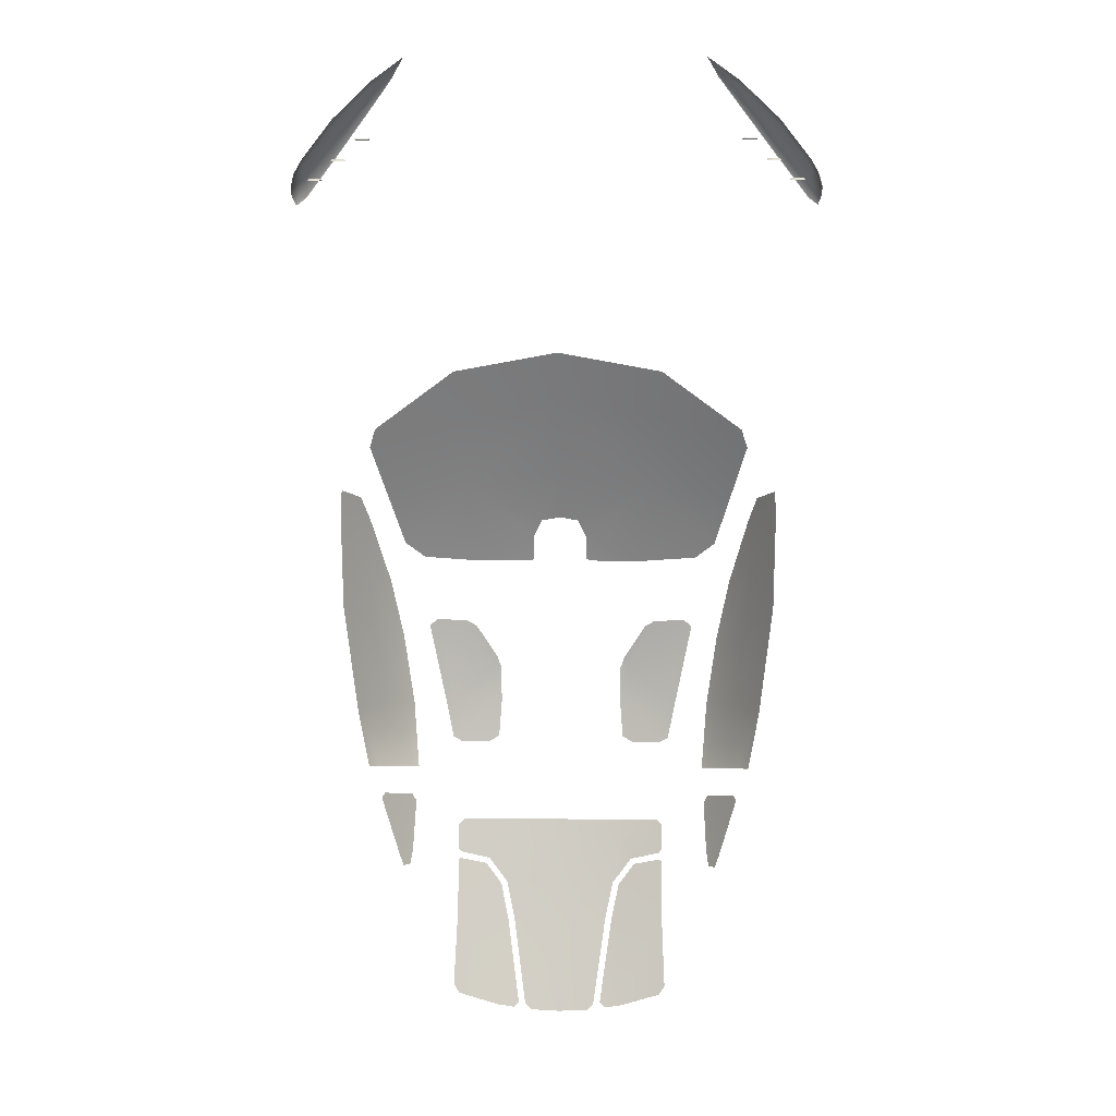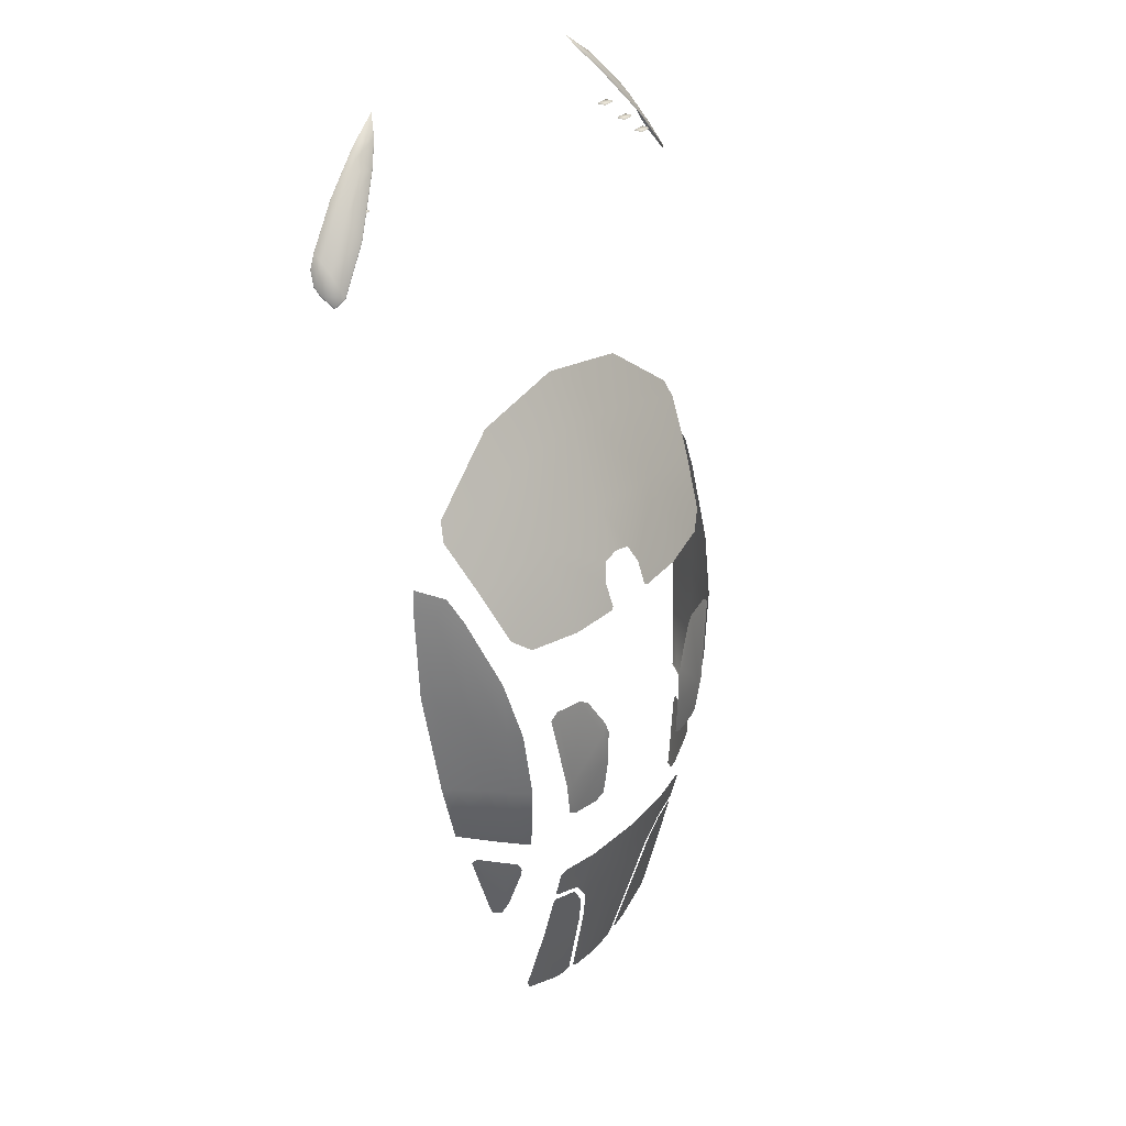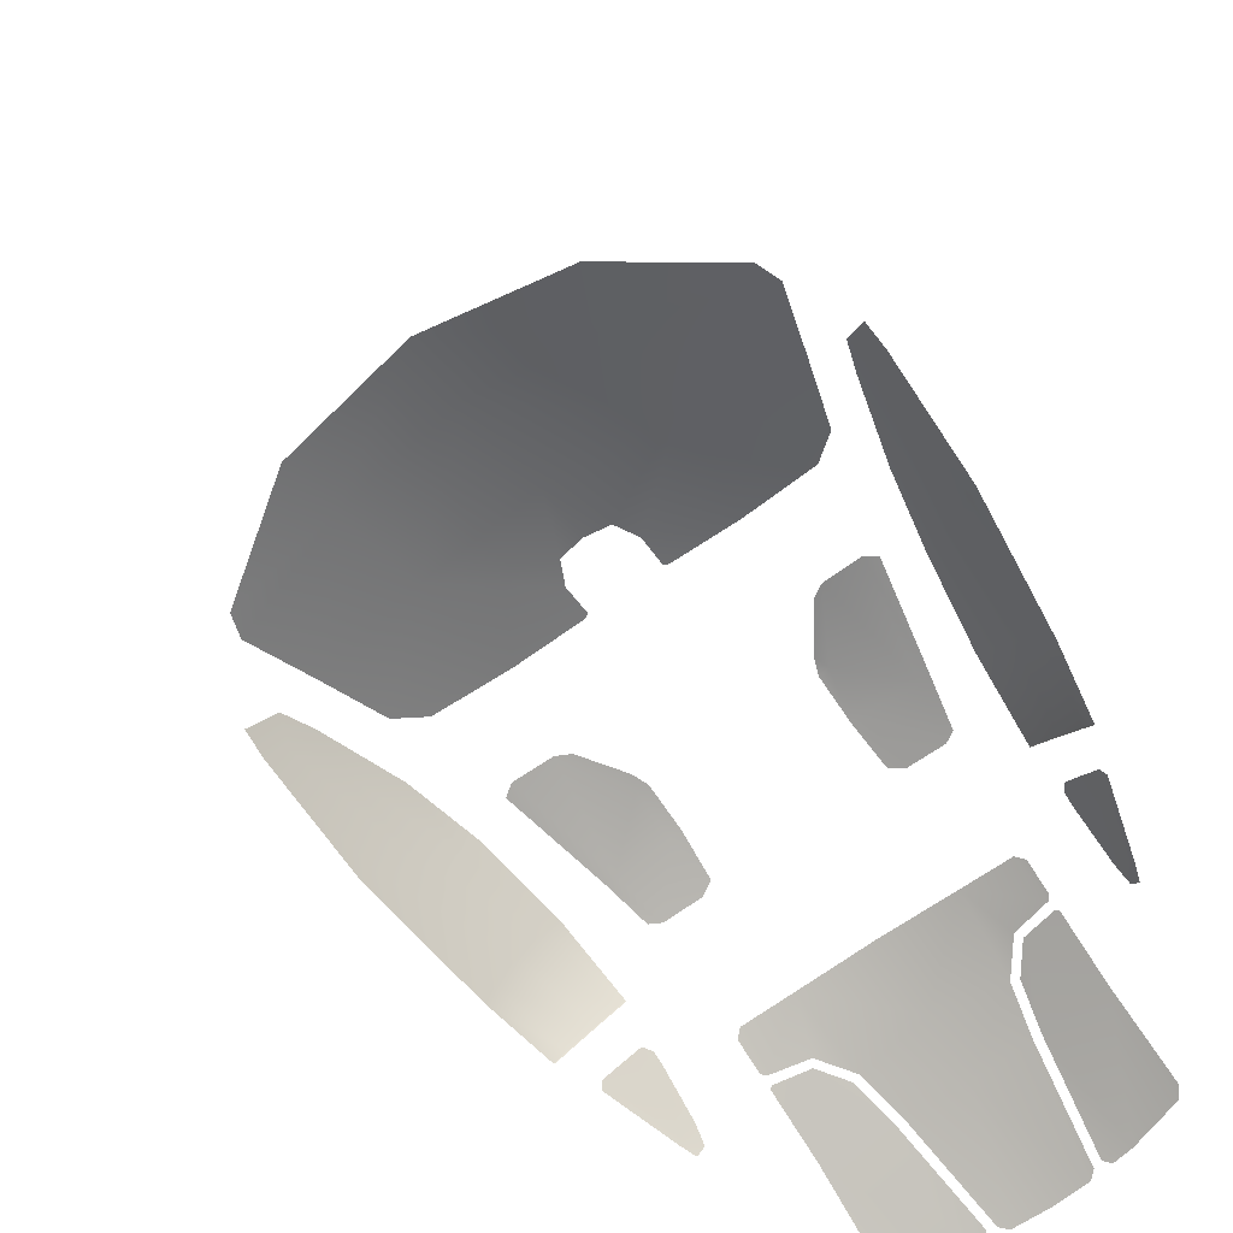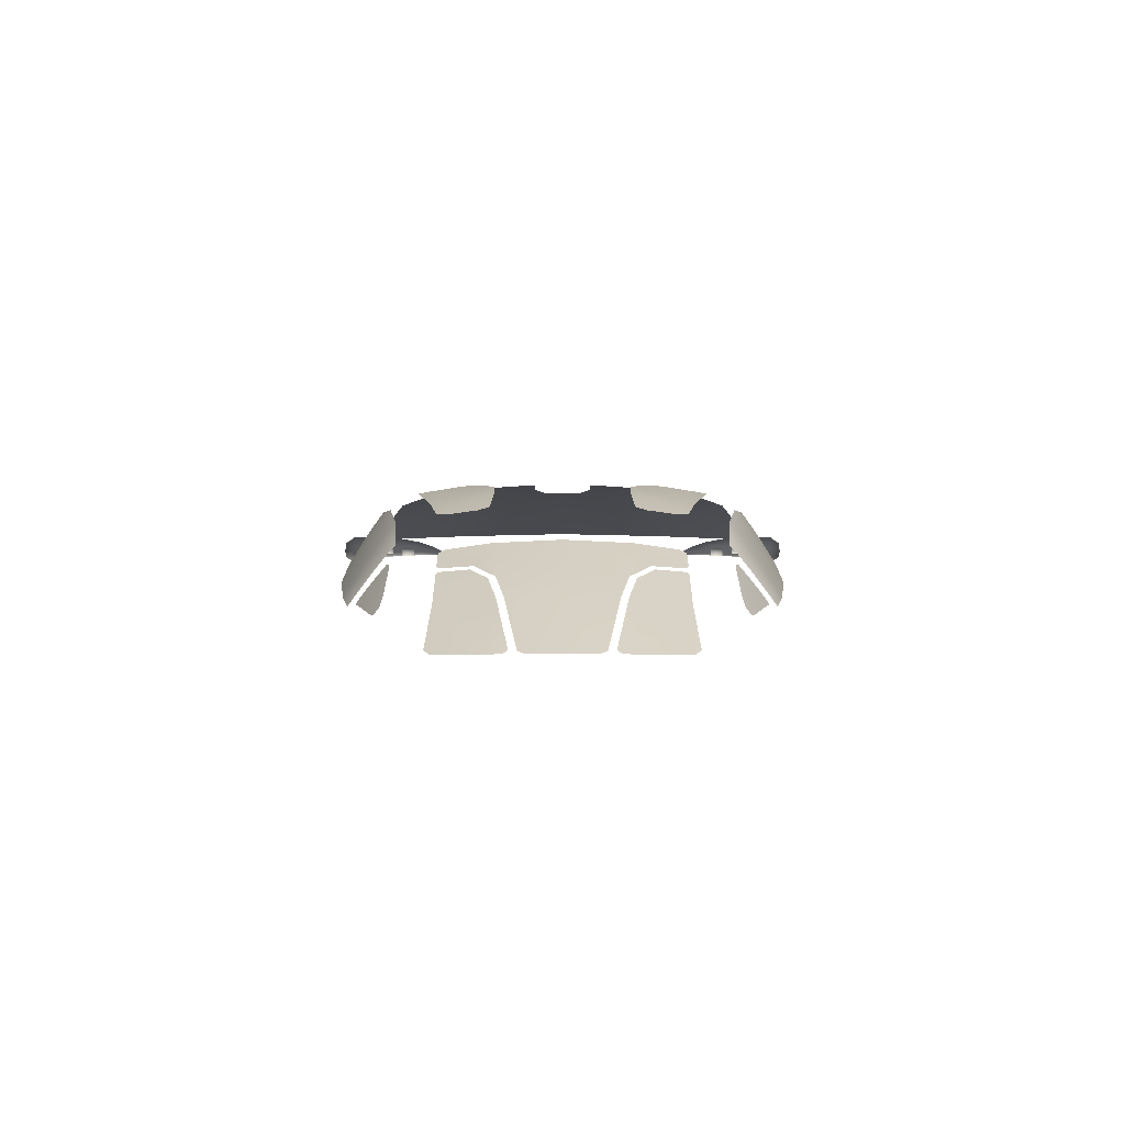
<metadata>
{"format":"obj","ext":"obj","renderer":"f3d","projection":"perspective","resolution":1024,"background":"white","views":[{"elev":6.2,"azim":1.8,"up":"+Z"},{"elev":30.2,"azim":125.9,"up":"+Z"},{"elev":-72.6,"azim":34.3,"up":"+Y"},{"elev":-77.0,"azim":180.0,"up":"+Z"}]}
</metadata>
<code>
g model_car_123_glass_LOD2
v 0.3227 0.9433 0.8188
v 0.06538 1.018 0.6811
v 0.0953 1.042 0.6183
v 0.2883 1.062 0.5295
v 0 0.9509 0.8412
v 0 1.015 0.6926
v 0 0.8257 1.107
v 0.347 0.8247 1.061
v 0.605 0.9048 0.7743
v 0.6573 0.8039 0.9551
v 0.636 0.7785 1.019
v 0.3593 0.7459 1.22
v 0.5535 0.9887 0.6015
v 0 0.7398 1.285
v 0.0945 1.072 0.5368
v 0.1066 1.075 0.5297
v 0.4871 1.022 0.5478
v -0.06538 1.018 0.6811
v -0.3227 0.9433 0.8188
v -0.0953 1.042 0.6183
v -0.2883 1.062 0.5295
v -0.347 0.8247 1.061
v -0.605 0.9048 0.7743
v -0.6573 0.8039 0.9551
v -0.636 0.7785 1.019
v -0.3593 0.7459 1.22
v -0.5535 0.9887 0.6015
v -0.0945 1.072 0.5368
v -0.1066 1.075 0.5297
v -0.4871 1.022 0.5478
v 0.3614 1.033 -0.5407
v 0.3715 1.034 -0.5291
v 0.3716 1.055 -0.442
v 0.3519 1.063 -0.4237
v 0.2117 1.085 -0.4303
v 0.2595 1.046 -0.5668
v 0.1936 1.035 -0.6531
v 0 1.052 -0.6256
v 0 1.095 -0.4311
v 0 1.011 -0.7924
v 0.1659 1.006 -0.7829
v 0.1029 0.9268 -1.1
v 0.1236 0.9305 -1.08
v 0 0.9293 -1.106
v -0.2117 1.085 -0.4303
v -0.1936 1.035 -0.6531
v -0.1659 1.006 -0.7829
v -0.2595 1.046 -0.5668
v -0.3614 1.033 -0.5407
v -0.3519 1.063 -0.4237
v -0.3716 1.055 -0.442
v -0.3715 1.034 -0.5291
v -0.1029 0.9268 -1.1
v -0.1236 0.9305 -1.08
v 0.1652 0.9233 -1.089
v 0.2223 0.9198 -1.08
v 0.1474 0.9298 -1.073
v 0.1889 1.004 -0.7816
v 0.3716 0.9778 -0.7539
v 0.3619 0.906 -1.034
v 0.3822 0.91 -1.003
v 0.2705 1.04 -0.5849
v 0.3713 1.024 -0.5695
v 0.364 1.027 -0.5633
v 0.2153 1.032 -0.6587
v 0.3426 1.113 0.3042
v 0.3085 1.121 0.2834
v 0.2349 1.141 0.1687
v 0.2481 1.143 0.1294
v 0.2186 1.145 0.1255
v 0.2182 1.144 0.0002033
v 0.248 1.141 0.0002342
v 0.3914 1.12 0.0006778
v 0.3643 1.112 -0.1443
v 0.2641 1.126 -0.1479
v 0.4193 1.115 0.0008195
v 0.3937 1.109 -0.1272
v 0.4473 1.094 0.3108
v 0.4772 1.092 0.2898
v 0.2278 1.133 -0.1279
v 0.6631 0.9049 0.3144
v 0.7224 0.8093 0.3737
v 0.7186 0.8128 0.7037
v 0.6779 0.8852 0.5876
v 0.7555 0.7517 0.7337
v 0.7501 0.7636 0.4009
v 0.7074 0.8036 0.02145
v 0.6811 0.8459 0.02692
v 0.6439 0.8698 -0.1886
v 0.6731 0.8281 -0.1804
v 0.7505 0.7518 0.8074
v 0.695 0.8403 0.7775
v 0.5866 0.9478 -0.204
v 0.6415 0.8701 -0.1917
v 0.5843 0.9479 -0.207
v 0.5373 1.011 -0.2165
v 0.5351 1.01 -0.2194
v 0.6237 0.9336 0.02613
v 0.5634 1.018 0.01482
v 0.516 1.034 -0.2213
v 0.532 1.054 0.008867
v 0.5671 1.044 0.2558
v 0.5993 1 0.2674
v 0.6079 0.994 0.4645
v 0.6325 0.9606 0.4542
v 0.5146 1.033 -0.2241
v 0.6681 0.8912 0.6929
v 0.5593 0.8925 -0.558
v 0.5735 0.8879 -0.5163
v 0.5669 0.903 -0.4999
v 0.5387 0.9203 -0.5585
v 0.531 0.9449 -0.5102
v 0.547 0.9457 -0.4382
v 0.6236 0.8799 -0.2898
v 0.5694 0.9505 -0.3057
v 0.5371 0.9901 -0.3149
v 0.6331 0.8645 -0.3047
v 0.5241 0.993 -0.37
v 0.5248 0.9993 -0.3408
v 0.7791 0.538 1.857
v 0.7791 0.5415 1.862
v 0.8216 0.5415 1.862
v 0.8216 0.538 1.857
v 0.825 0.5415 1.857
v 0.8216 0.5657 1.862
v 0.7791 0.5657 1.862
v 0.7756 0.5657 1.857
v 0.7756 0.5415 1.857
v 0.7791 0.5691 1.857
v 0.8216 0.5691 1.857
v 0.825 0.5657 1.857
v 0.6707 0.8285 -0.1835
v 0.6992 0.5469 1.924
v 0.6992 0.5504 1.919
v 0.7418 0.5504 1.919
v 0.7418 0.5469 1.924
v 0.7452 0.5469 1.919
v 0.6992 0.5227 1.924
v 0.6958 0.5469 1.919
v 0.6958 0.5227 1.919
v 0.7418 0.5227 1.924
v 0.6992 0.5193 1.919
v 0.7418 0.5193 1.919
v 0.7452 0.5227 1.919
v 0.6173 0.5224 1.992
v 0.6173 0.5259 1.987
v 0.6598 0.5259 1.987
v 0.6598 0.5224 1.992
v 0.6633 0.5224 1.987
v 0.6173 0.4982 1.992
v 0.6139 0.5224 1.987
v 0.6139 0.4982 1.987
v 0.6598 0.4982 1.992
v 0.6173 0.4948 1.987
v 0.6598 0.4948 1.987
v 0.6633 0.4982 1.987
v 0.8403 0.4981 1.919
v 0.7355 0.4795 2.049
v 0.7362 0.5064 2.029
v 0.8416 0.5248 1.898
v 0.8421 0.5557 1.872
v 0.7359 0.5372 2.004
v 0.7315 0.5905 1.945
v 0.8427 0.613 1.805
v 0.6135 0.4834 2.146
v 0.6024 0.4594 2.171
v 0.6318 0.5063 2.115
v 0.5955 0.5247 2.113
v 0.8419 0.6131 1.801
v 0.7308 0.5911 1.941
v 0.5933 0.5243 2.112
v 0.8801 0.526 1.833
v 0.8815 0.5533 1.81
v 0.8724 0.5965 1.78
v 0.5378 0.4861 2.184
v 0.5344 0.485 2.184
v 0.4945 0.4432 2.245
v 0.5018 0.4469 2.24
v 0.6009 0.4568 2.171
v 0.7343 0.4771 2.049
v 0.8663 0.5045 1.875
v 0.8387 0.4948 1.92
v 0.881 0.5523 1.807
v 0.8721 0.596 1.777
v 0.8646 0.5013 1.876
v 0.8796 0.5249 1.831
v -0.1652 0.9233 -1.089
v -0.1474 0.9298 -1.073
v -0.2223 0.9198 -1.08
v -0.1889 1.004 -0.7816
v -0.3716 0.9778 -0.7539
v -0.3619 0.906 -1.034
v -0.3822 0.91 -1.003
v -0.2705 1.04 -0.5849
v -0.3713 1.024 -0.5695
v -0.364 1.027 -0.5633
v -0.2153 1.032 -0.6587
v -0.3426 1.113 0.3042
v -0.2481 1.143 0.1294
v -0.2349 1.141 0.1687
v -0.3085 1.121 0.2834
v -0.2186 1.145 0.1255
v -0.2182 1.144 0.0002033
v -0.248 1.141 0.0002342
v -0.3914 1.12 0.0006778
v -0.3643 1.112 -0.1443
v -0.2641 1.126 -0.1479
v -0.4193 1.115 0.0008195
v -0.3937 1.109 -0.1272
v -0.4473 1.094 0.3108
v -0.4772 1.092 0.2898
v -0.2278 1.133 -0.1279
v -0.6631 0.9049 0.3144
v -0.6779 0.8852 0.5876
v -0.7186 0.8128 0.7037
v -0.7224 0.8093 0.3737
v -0.7555 0.7517 0.7337
v -0.7501 0.7636 0.4009
v -0.7074 0.8036 0.02145
v -0.6811 0.8459 0.02692
v -0.6439 0.8698 -0.1886
v -0.6731 0.8281 -0.1804
v -0.7505 0.7518 0.8074
v -0.695 0.8403 0.7775
v -0.5866 0.9478 -0.204
v -0.6415 0.8701 -0.1917
v -0.5843 0.9479 -0.207
v -0.5373 1.011 -0.2165
v -0.5351 1.01 -0.2194
v -0.6237 0.9336 0.02613
v -0.5634 1.018 0.01482
v -0.516 1.034 -0.2213
v -0.532 1.054 0.008867
v -0.5671 1.044 0.2558
v -0.5993 1 0.2674
v -0.6079 0.994 0.4645
v -0.6325 0.9606 0.4542
v -0.5146 1.033 -0.2241
v -0.6681 0.8912 0.6929
v -0.5593 0.8925 -0.558
v -0.5387 0.9203 -0.5585
v -0.5669 0.903 -0.4999
v -0.5735 0.8879 -0.5163
v -0.531 0.9449 -0.5102
v -0.547 0.9457 -0.4382
v -0.6236 0.8799 -0.2898
v -0.5694 0.9505 -0.3057
v -0.5371 0.9901 -0.3149
v -0.6331 0.8645 -0.3047
v -0.5241 0.993 -0.37
v -0.5248 0.9993 -0.3408
v -0.7791 0.538 1.857
v -0.8216 0.538 1.857
v -0.8216 0.5415 1.862
v -0.7791 0.5415 1.862
v -0.825 0.5415 1.857
v -0.8216 0.5657 1.862
v -0.7791 0.5657 1.862
v -0.7756 0.5657 1.857
v -0.7756 0.5415 1.857
v -0.7791 0.5691 1.857
v -0.8216 0.5691 1.857
v -0.825 0.5657 1.857
v -0.6707 0.8285 -0.1835
v -0.6992 0.5469 1.924
v -0.7418 0.5469 1.924
v -0.7418 0.5504 1.919
v -0.6992 0.5504 1.919
v -0.7452 0.5469 1.919
v -0.6992 0.5227 1.924
v -0.6958 0.5469 1.919
v -0.6958 0.5227 1.919
v -0.7418 0.5227 1.924
v -0.6992 0.5193 1.919
v -0.7418 0.5193 1.919
v -0.7452 0.5227 1.919
v -0.6173 0.5224 1.992
v -0.6598 0.5224 1.992
v -0.6598 0.5259 1.987
v -0.6173 0.5259 1.987
v -0.6633 0.5224 1.987
v -0.6173 0.4982 1.992
v -0.6139 0.5224 1.987
v -0.6139 0.4982 1.987
v -0.6598 0.4982 1.992
v -0.6173 0.4948 1.987
v -0.6598 0.4948 1.987
v -0.6633 0.4982 1.987
v -0.8403 0.4981 1.919
v -0.8416 0.5248 1.898
v -0.7362 0.5064 2.029
v -0.7355 0.4795 2.049
v -0.8421 0.5557 1.872
v -0.7359 0.5372 2.004
v -0.7315 0.5905 1.945
v -0.8427 0.613 1.805
v -0.6135 0.4834 2.146
v -0.6024 0.4594 2.171
v -0.6318 0.5063 2.115
v -0.5955 0.5247 2.113
v -0.8419 0.6131 1.801
v -0.7308 0.5911 1.941
v -0.5933 0.5243 2.112
v -0.8801 0.526 1.833
v -0.8815 0.5533 1.81
v -0.8724 0.5965 1.78
v -0.6009 0.4568 2.171
v -0.7343 0.4771 2.049
v -0.4945 0.4432 2.245
v -0.5018 0.4469 2.24
v -0.5378 0.4861 2.184
v -0.5344 0.485 2.184
v -0.881 0.5523 1.807
v -0.8721 0.596 1.777
v -0.8796 0.5249 1.831
v -0.8646 0.5013 1.876
v -0.8663 0.5045 1.875
v -0.8387 0.4948 1.92
g model_car_123_glass_LOD2_0
f 3 2 1
f 4 3 1
f 5 1 2
f 6 5 2
f 5 7 1
f 7 8 1
f 9 1 8
f 10 9 8
f 10 8 11
f 8 12 11
f 9 13 1
f 1 13 4
f 8 7 14
f 12 8 14
f 3 4 15
f 4 16 15
f 13 17 4
f 5 6 18
f 19 5 18
f 7 5 19
f 18 20 19
f 20 21 19
f 7 22 14
f 22 7 19
f 19 23 22
f 23 24 22
f 22 24 25
f 26 22 25
f 22 26 14
f 27 23 19
f 27 19 21
f 21 20 28
f 29 21 28
f 30 27 21
f 33 32 31
f 33 31 34
f 31 35 34
f 35 31 36
f 36 37 35
f 37 38 35
f 38 39 35
f 40 38 37
f 41 40 37
f 40 41 42
f 43 42 41
f 44 40 42
f 39 38 45
f 38 46 45
f 38 40 46
f 40 47 46
f 46 48 45
f 49 45 48
f 45 49 50
f 49 51 50
f 52 51 49
f 40 44 53
f 47 40 53
f 53 54 47
f 57 56 55
f 58 56 57
f 58 59 56
f 59 60 56
f 59 61 60
f 62 59 58
f 59 62 63
f 63 62 64
f 65 62 58
f 68 67 66
f 69 68 66
f 70 68 69
f 70 69 71
f 69 72 71
f 73 69 66
f 73 72 69
f 73 74 72
f 74 75 72
f 73 76 74
f 76 77 74
f 78 73 66
f 76 73 78
f 79 76 78
f 72 75 80
f 71 72 80
f 83 82 81
f 84 83 81
f 83 85 82
f 85 86 82
f 82 86 87
f 88 82 87
f 89 88 87
f 90 89 87
f 91 85 83
f 92 91 83
f 89 93 88
f 93 89 94
f 95 93 94
f 96 93 95
f 97 96 95
f 93 96 98
f 93 98 88
f 96 99 98
f 96 100 99
f 100 96 97
f 100 101 99
f 99 101 102
f 103 99 102
f 81 98 99
f 103 81 99
f 103 102 104
f 105 103 104
f 106 100 97
f 103 105 84
f 81 103 84
f 81 82 98
f 82 88 98
f 105 104 107
f 84 105 107
f 84 107 83
f 107 92 83
f 110 109 108
f 111 110 108
f 111 112 110
f 112 113 110
f 110 113 114
f 109 110 114
f 113 115 114
f 113 116 115
f 117 109 114
f 113 112 118
f 116 113 118
f 118 119 116
f 122 121 120
f 123 122 120
f 123 124 122
f 121 122 125
f 125 122 124
f 126 121 125
f 126 127 121
f 127 128 121
f 120 121 128
f 126 129 127
f 130 129 126
f 125 130 126
f 131 130 125
f 131 125 124
f 89 90 132
f 94 89 132
f 135 134 133
f 136 135 133
f 137 135 136
f 133 138 136
f 133 139 138
f 133 134 139
f 139 140 138
f 138 141 136
f 141 138 142
f 142 138 140
f 143 141 142
f 143 144 141
f 136 141 144
f 137 136 144
f 147 146 145
f 148 147 145
f 149 147 148
f 145 150 148
f 145 151 150
f 145 146 151
f 151 152 150
f 150 153 148
f 153 150 154
f 154 150 152
f 155 153 154
f 155 156 153
f 148 153 156
f 149 148 156
f 159 158 157
f 160 159 157
f 160 161 159
f 161 162 159
f 162 161 163
f 161 164 163
f 159 165 158
f 159 162 165
f 165 166 158
f 162 167 165
f 162 163 168
f 167 162 168
f 167 168 165
f 164 169 163
f 169 170 163
f 163 170 168
f 170 171 168
f 161 160 172
f 160 157 172
f 173 161 172
f 161 173 164
f 173 174 164
f 168 171 175
f 166 165 175
f 168 175 165
f 171 176 175
f 175 176 177
f 178 175 177
f 178 177 166
f 178 166 175
f 177 179 166
f 166 179 158
f 179 180 158
f 158 180 157
f 157 181 172
f 180 182 157
f 157 182 181
f 173 183 174
f 183 184 174
f 182 185 181
f 181 185 172
f 186 183 173
f 172 186 173
f 185 186 172
f 174 184 164
f 184 169 164
f 189 188 187
f 189 190 188
f 191 190 189
f 192 191 189
f 193 191 192
f 191 194 190
f 194 191 195
f 194 195 196
f 194 197 190
f 200 199 198
f 201 200 198
f 200 202 199
f 199 202 203
f 204 199 203
f 199 205 198
f 204 205 199
f 206 205 204
f 207 206 204
f 208 205 206
f 209 208 206
f 205 210 198
f 205 208 210
f 208 211 210
f 204 203 212
f 207 204 212
f 215 214 213
f 216 215 213
f 217 215 216
f 218 217 216
f 218 216 219
f 216 220 219
f 220 221 219
f 221 222 219
f 217 223 215
f 223 224 215
f 225 221 220
f 221 225 226
f 225 227 226
f 225 228 227
f 228 229 227
f 228 225 230
f 230 225 220
f 220 216 230
f 231 228 230
f 232 228 231
f 228 232 229
f 233 232 231
f 233 231 234
f 231 235 234
f 213 235 231
f 230 213 231
f 234 235 236
f 235 237 236
f 232 238 229
f 235 213 214
f 237 235 214
f 216 213 230
f 237 214 239
f 236 237 239
f 239 214 215
f 224 239 215
f 242 241 240
f 243 242 240
f 244 241 242
f 245 244 242
f 245 242 246
f 242 243 246
f 247 245 246
f 248 245 247
f 243 249 246
f 245 248 250
f 244 245 250
f 251 250 248
f 254 253 252
f 255 254 252
f 256 253 254
f 254 255 257
f 254 257 256
f 255 258 257
f 259 258 255
f 260 259 255
f 255 252 260
f 261 258 259
f 262 257 258
f 261 262 258
f 262 263 257
f 257 263 256
f 221 226 264
f 222 221 264
f 267 266 265
f 268 267 265
f 267 269 266
f 270 265 266
f 271 265 270
f 268 265 271
f 272 271 270
f 273 270 266
f 270 273 274
f 270 274 272
f 273 275 274
f 276 275 273
f 266 269 276
f 273 266 276
f 279 278 277
f 280 279 277
f 279 281 278
f 282 277 278
f 283 277 282
f 280 277 283
f 284 283 282
f 285 282 278
f 282 285 286
f 282 286 284
f 285 287 286
f 288 287 285
f 278 281 288
f 285 278 288
f 291 290 289
f 292 291 289
f 293 290 291
f 294 293 291
f 293 294 295
f 296 293 295
f 297 291 292
f 294 291 297
f 298 297 292
f 299 294 297
f 294 299 300
f 295 294 300
f 300 299 297
f 301 296 295
f 302 301 295
f 302 295 300
f 303 302 300
f 290 293 304
f 289 290 304
f 293 305 304
f 305 293 296
f 306 305 296
f 307 298 292
f 308 307 292
f 307 309 298
f 309 310 298
f 311 310 309
f 303 300 311
f 298 310 311
f 297 298 311
f 311 300 297
f 312 311 309
f 312 303 311
f 313 305 306
f 314 313 306
f 315 304 305
f 313 315 305
f 314 306 296
f 301 314 296
f 315 316 304
f 316 317 304
f 317 289 304
f 308 292 289
f 318 308 289
f 318 289 317
f 316 318 317

</code>
